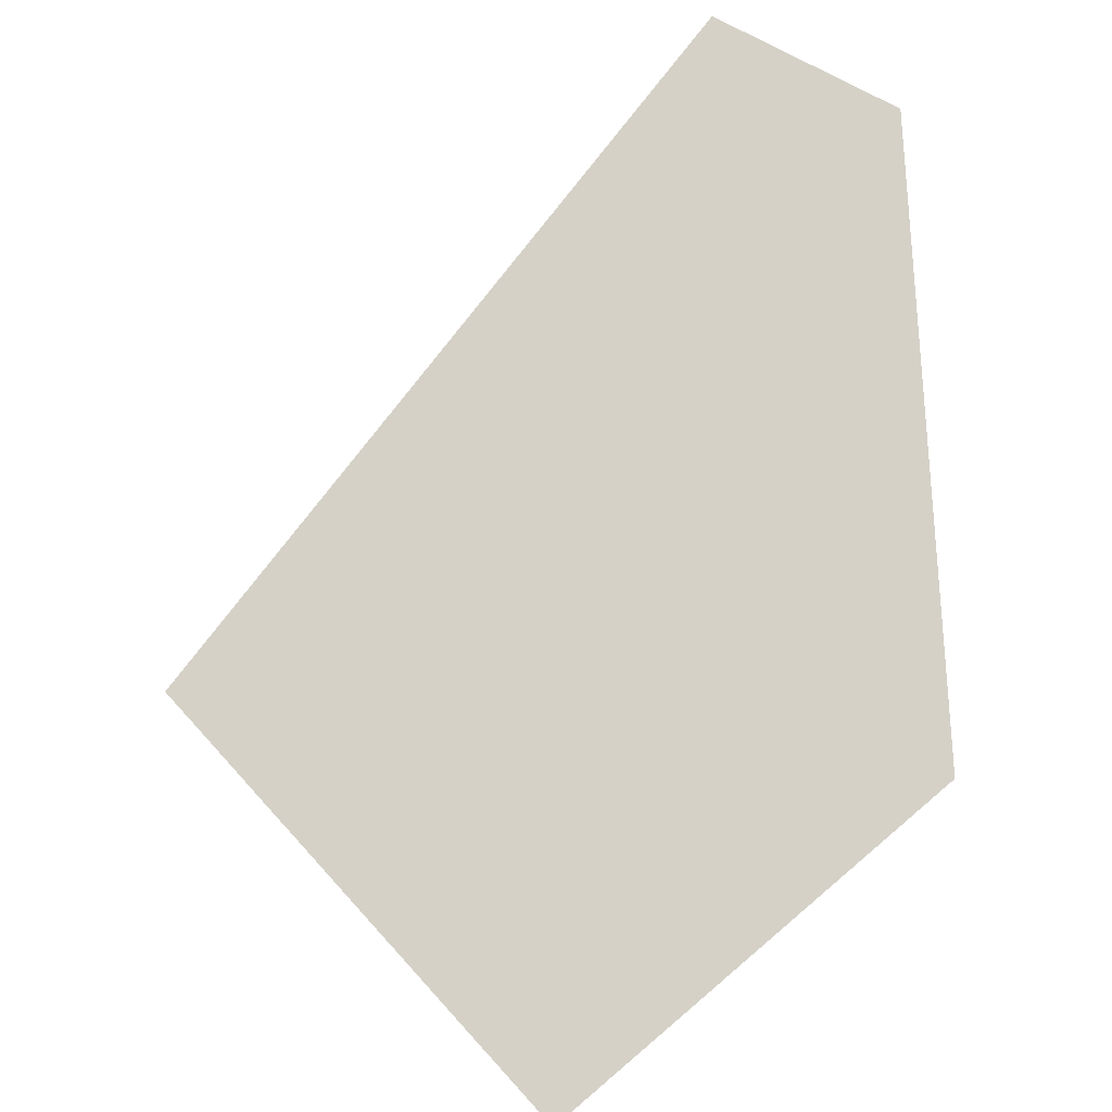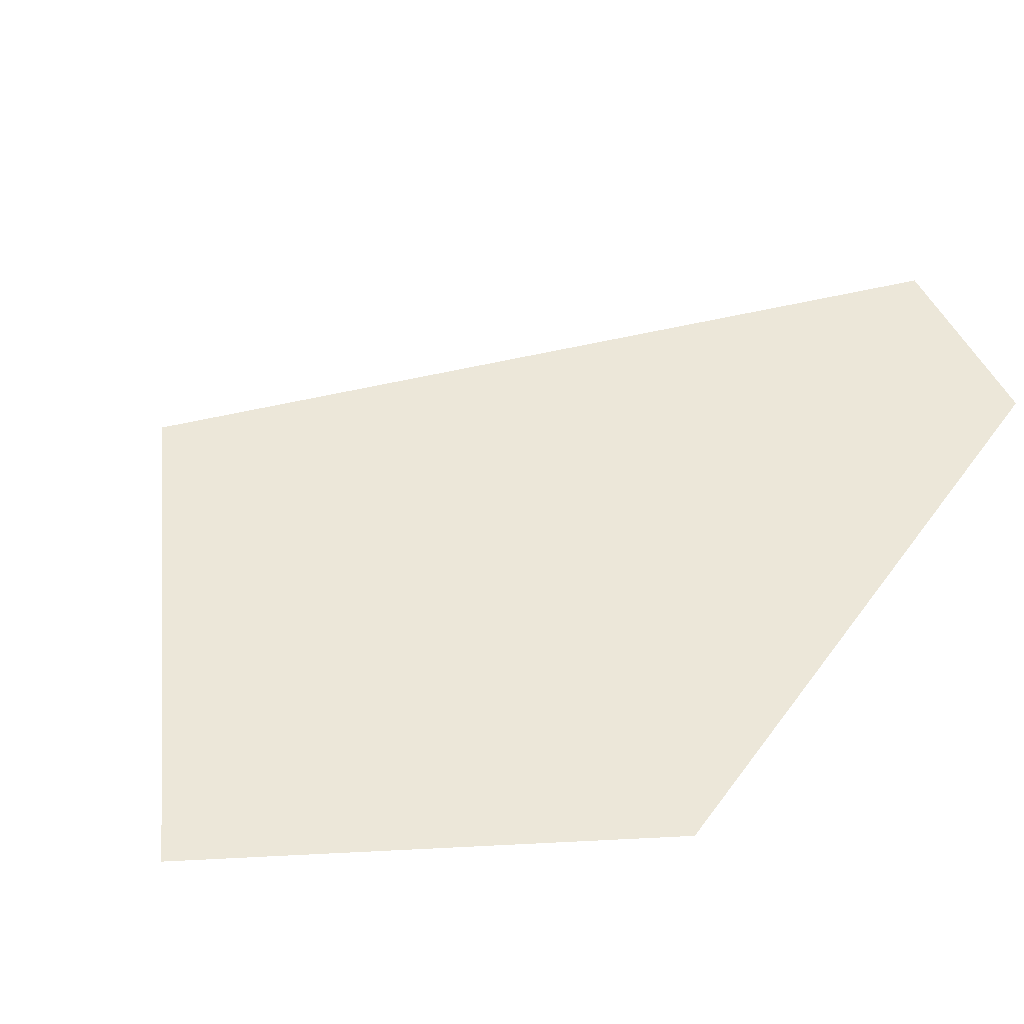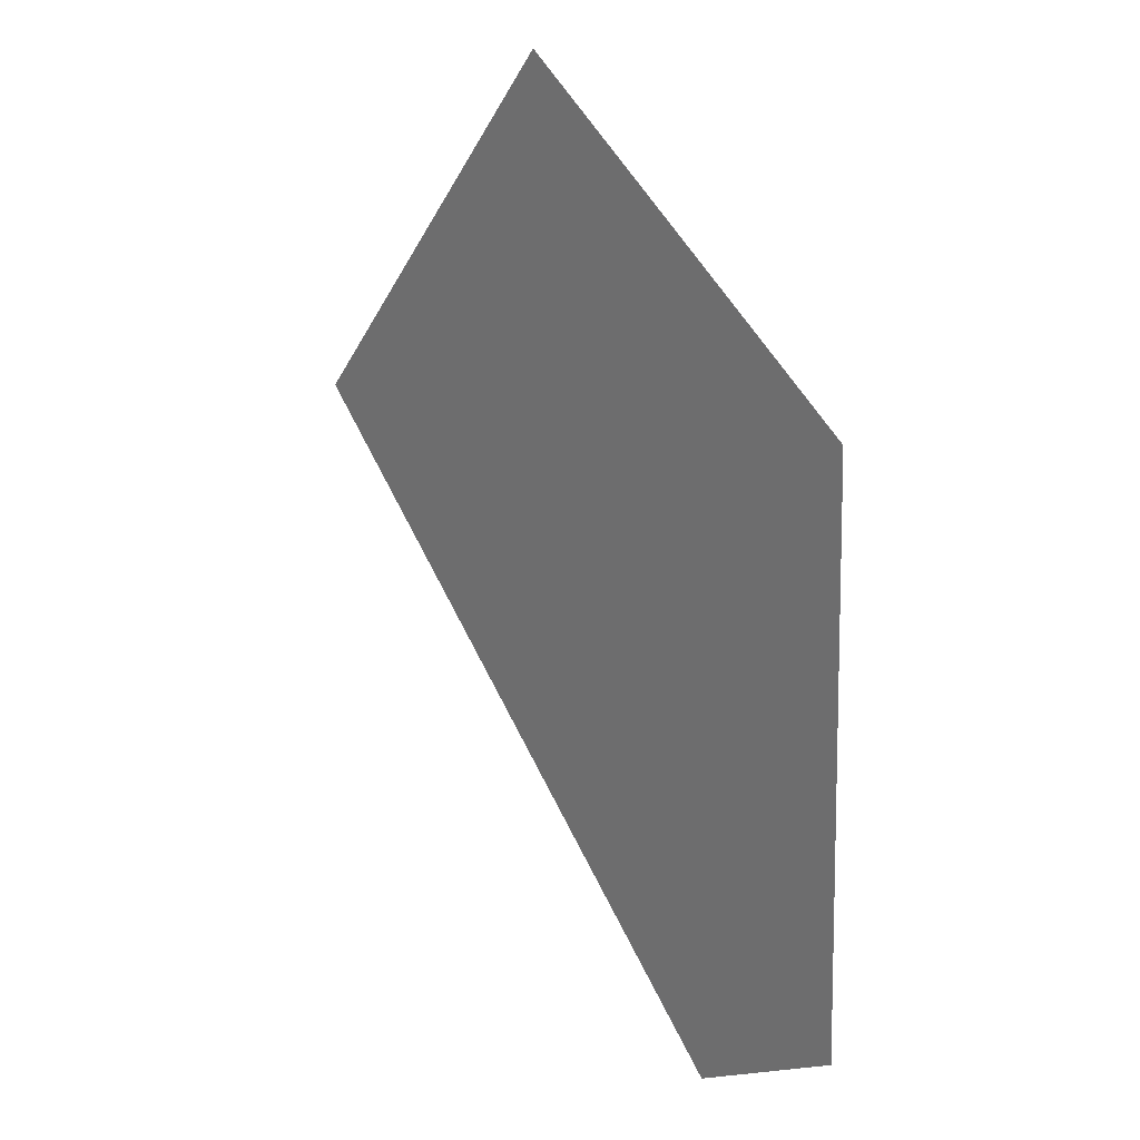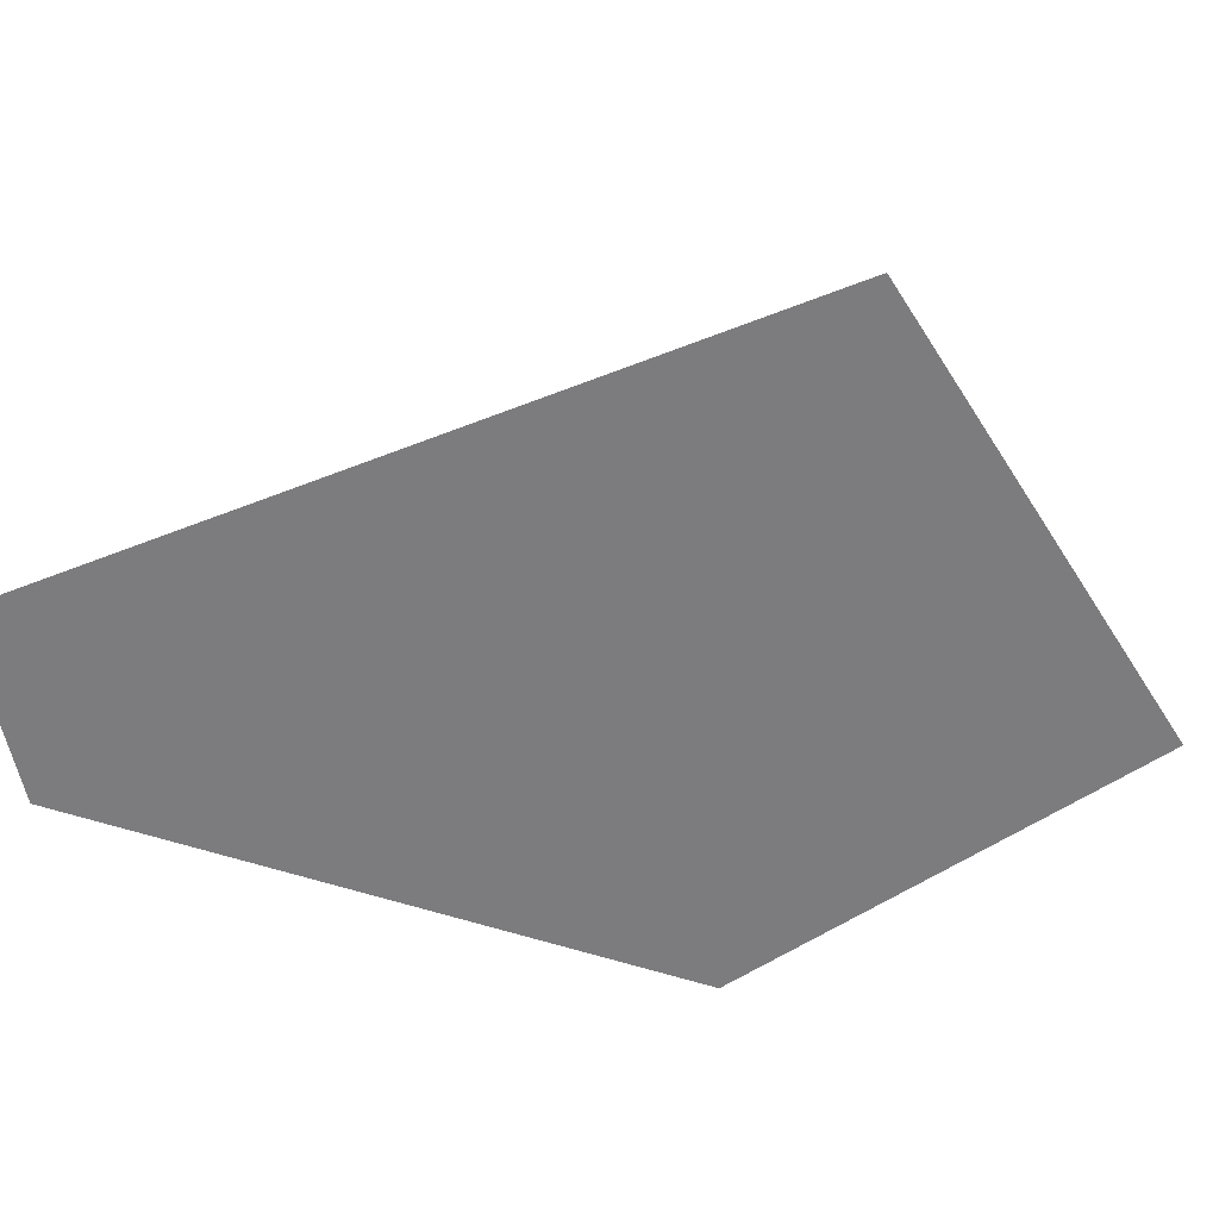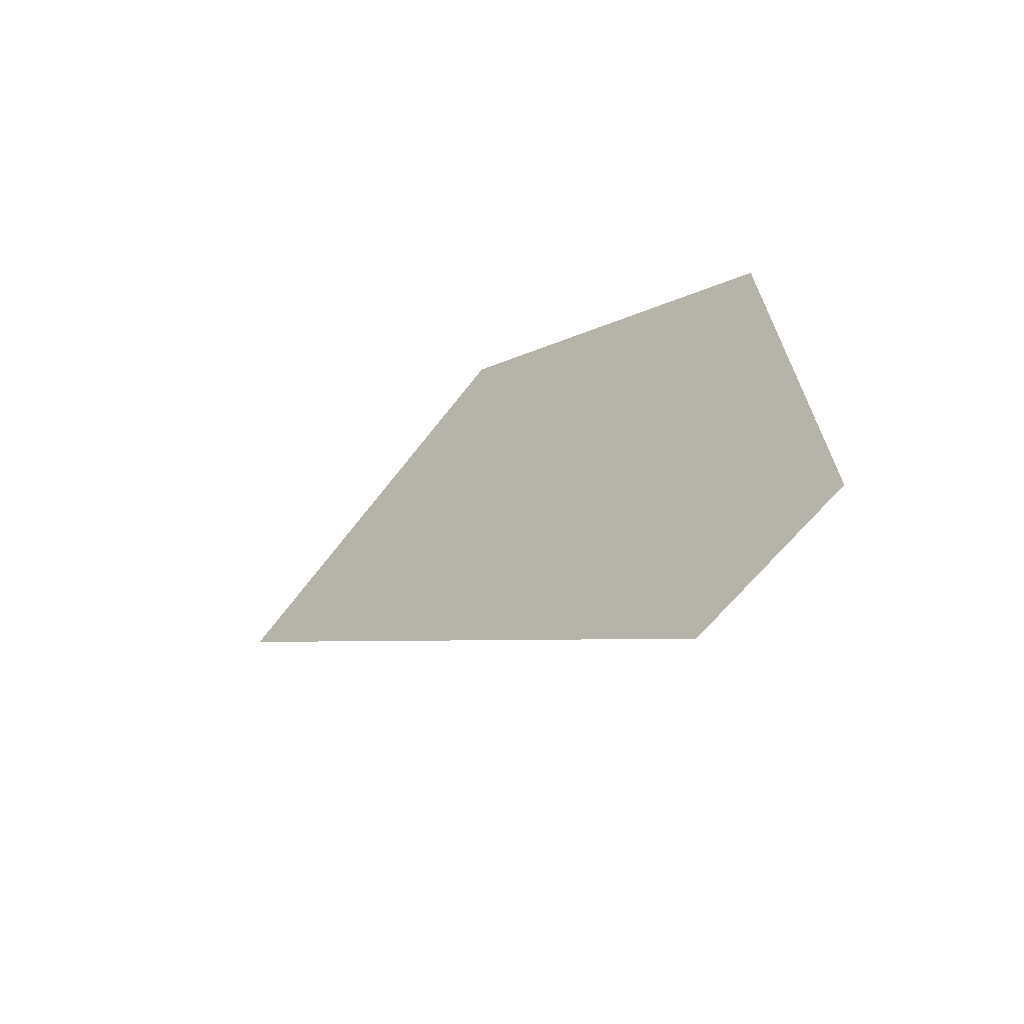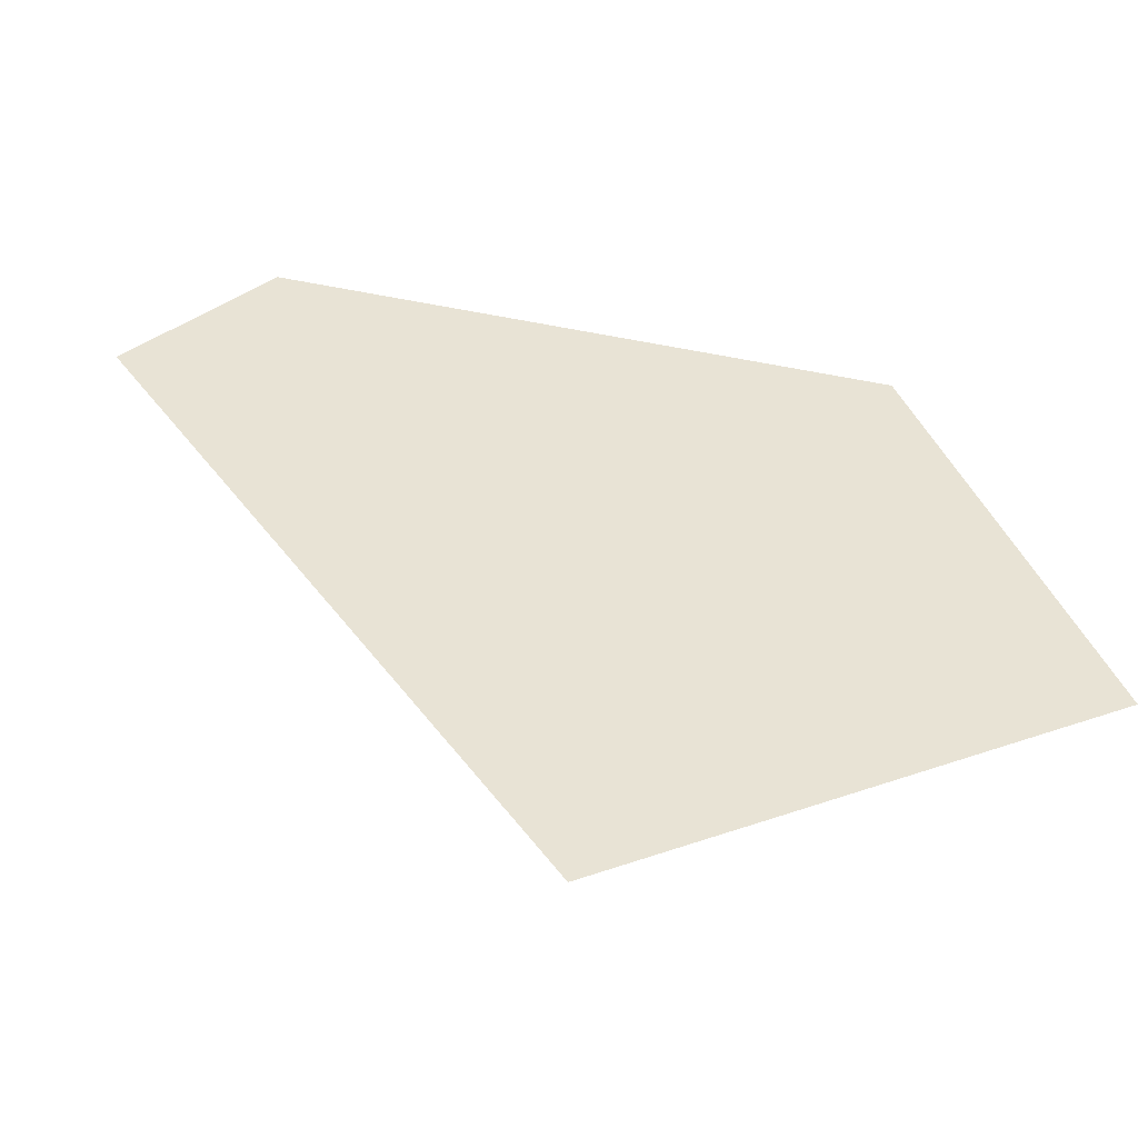
<metadata>
{"format":"obj","ext":"obj","renderer":"f3d","projection":"perspective","resolution":1024,"background":"white","views":[{"elev":78.8,"azim":174.8,"up":"+Z"},{"elev":49.6,"azim":-148.1,"up":"+Z"},{"elev":25.6,"azim":-133.5,"up":"+Y"},{"elev":-58.9,"azim":69.1,"up":"+Z"},{"elev":-65.3,"azim":-144.6,"up":"+Y"},{"elev":41.2,"azim":104.4,"up":"+Z"}]}
</metadata>
<code>
o Map Area 809 - Npc 50831: Scritch
v 0.4413 0.3418 0
v 0.4426 0.3751 0
v 0.4501 0.3361 0
v 0.4629 0.3894 0
v 0.4794 0.3676 0
f 4 5 3 1 2

</code>
